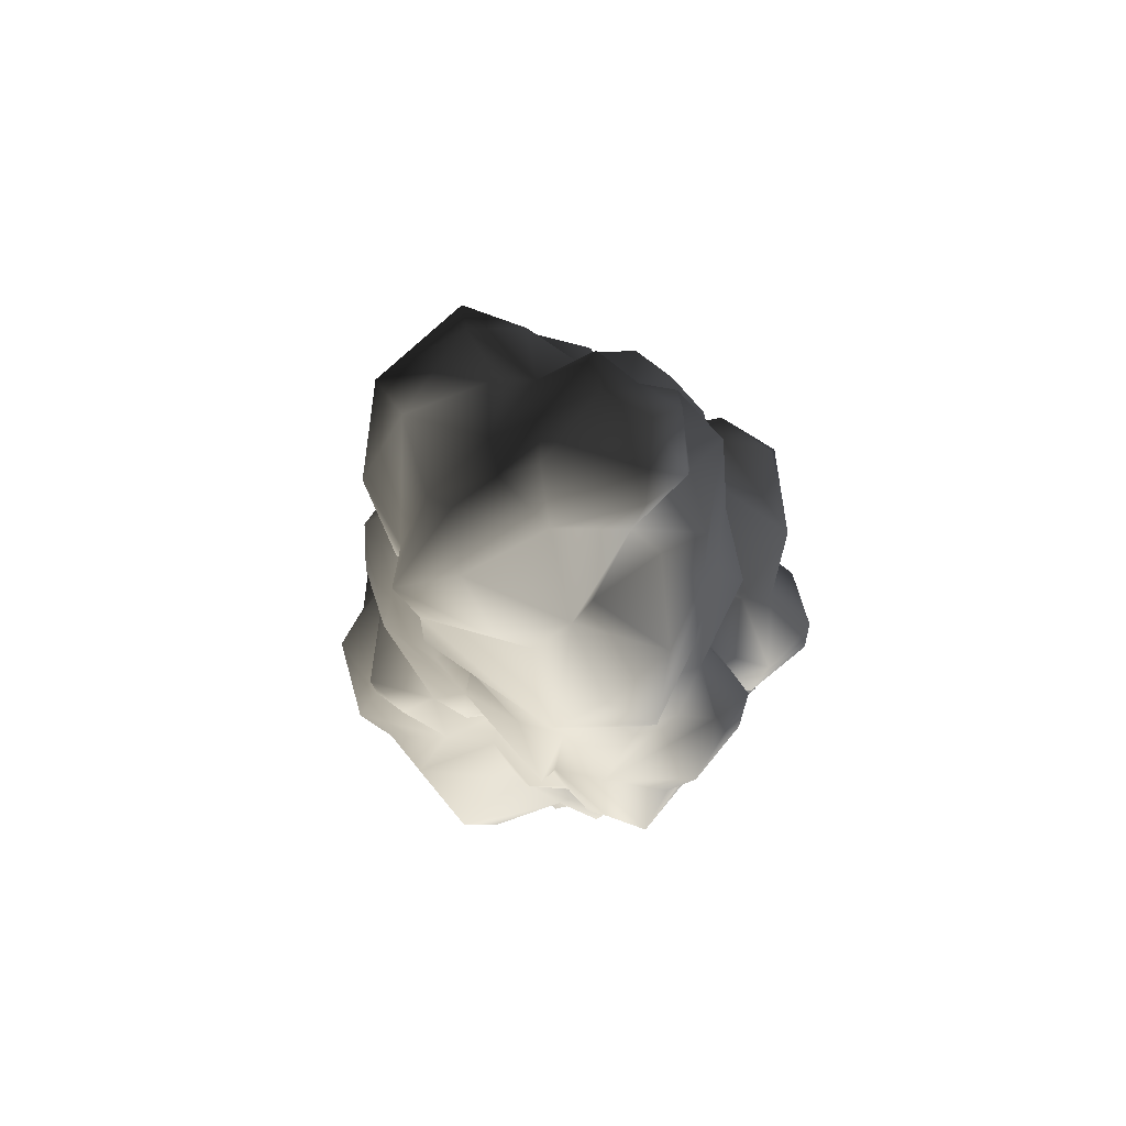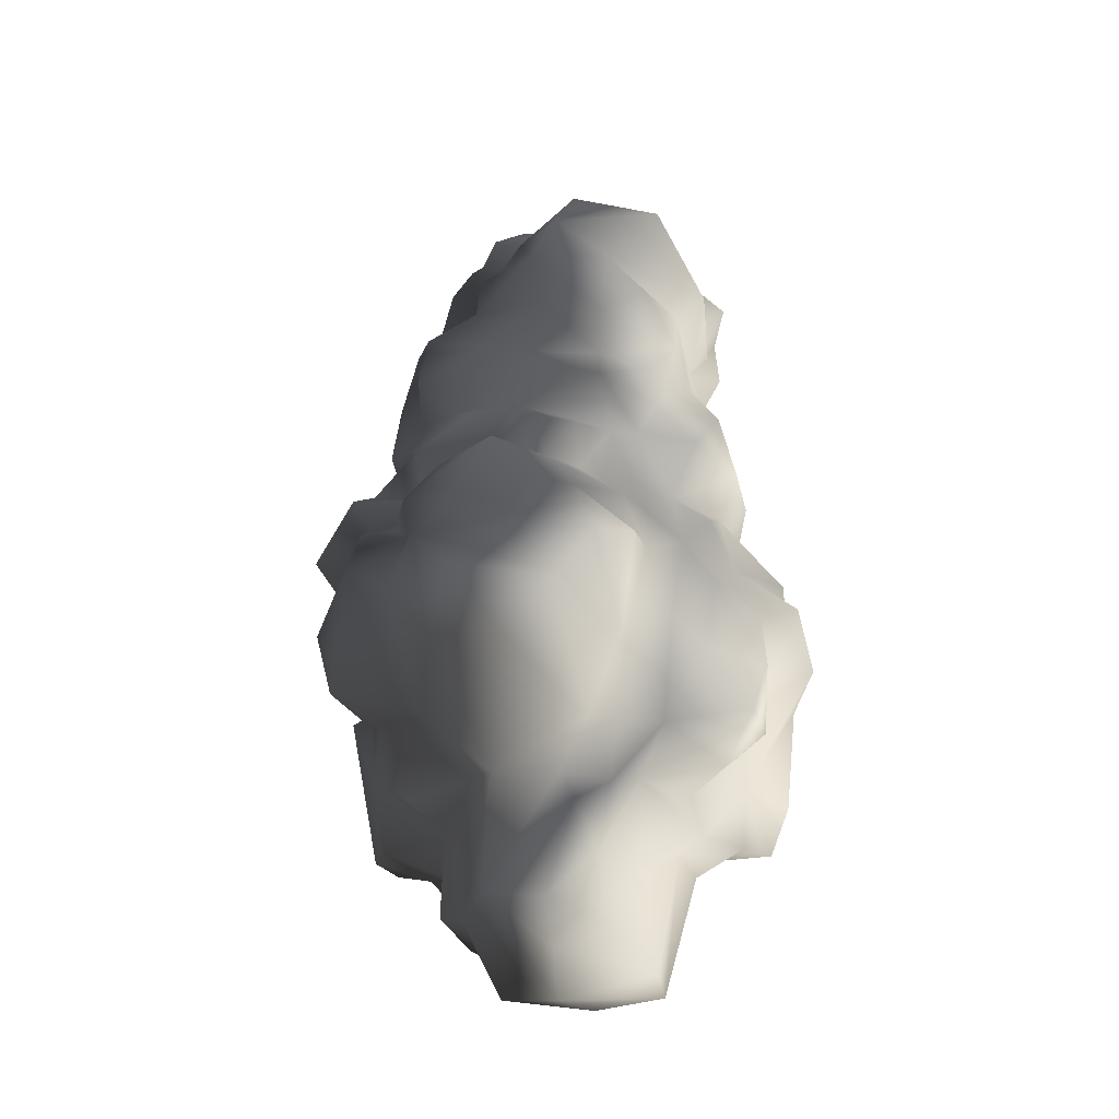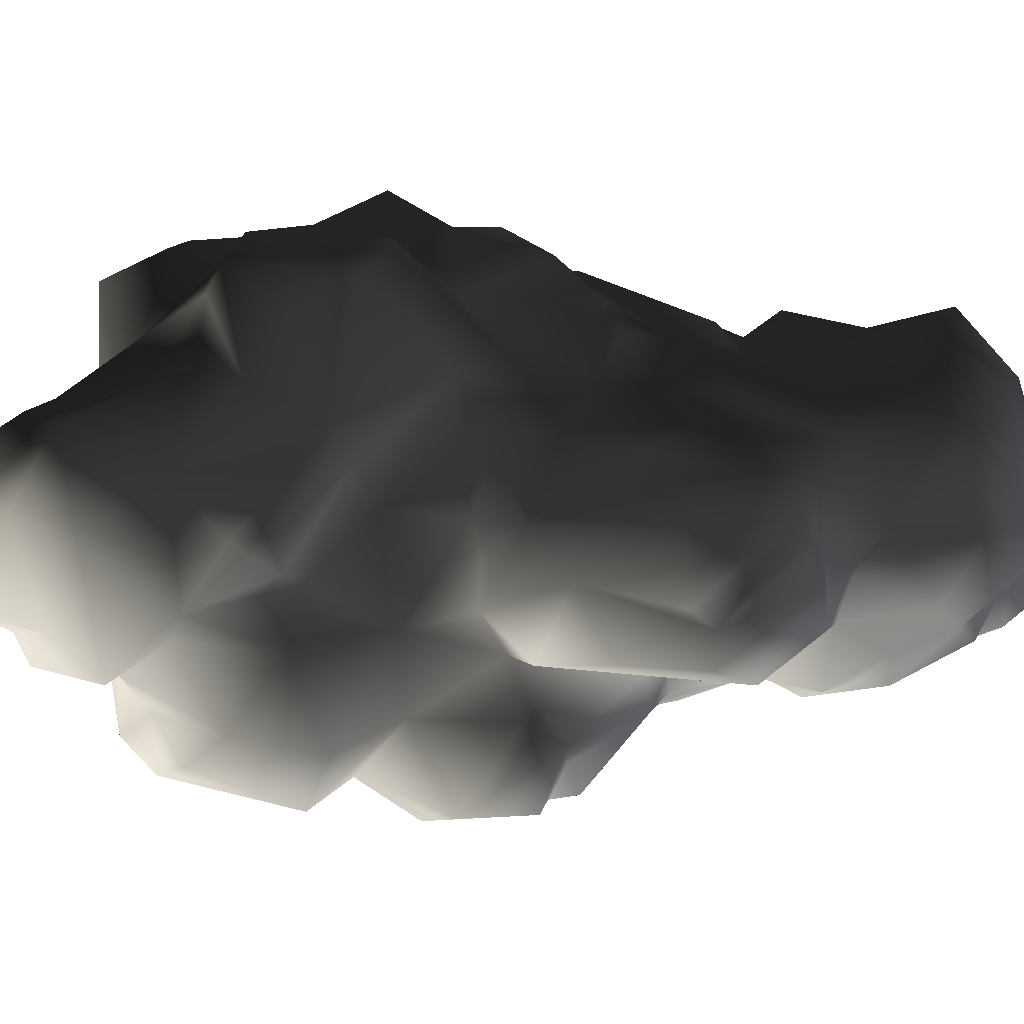
<metadata>
{"format":"obj","ext":"obj","renderer":"f3d","projection":"perspective","resolution":1024,"background":"white","views":[{"elev":75.3,"azim":75.9,"up":"+Y"},{"elev":-35.3,"azim":-73.7,"up":"+Y"},{"elev":-1.2,"azim":67.5,"up":"+Z"}]}
</metadata>
<code>
v -0.8386 2.104 1.694
v -0.2742 2.404 1.439
v 0.08997 1.603 1.749
v -0.7567 2.614 1.394
v -1.312 2.049 1.157
v 0.7363 2.486 1.321
v 1.046 2.077 1.13
v 0.8911 1.476 1.439
v -0.52 1.075 1.585
v 0.8365 2.778 0.8022
v 0.3722 2.951 1.094
v -1.066 1.676 1.503
v -0.5382 1.567 1.795
v -0.957 1.121 1.212
v -1.185 1.84 0.9479
v 1.164 1.485 1.166
v 1.192 1.731 0.784
v 1.155 1.248 0.8113
v -0.2833 3.251 1.303
v -0.01928 2.796 1.385
v 0.2629 3.679 1.13
v -0.8477 3.533 1.303
v 0.7545 4.826 -1.201
v -0.1103 4.526 -1.592
v 1.073 4.48 -1.091
v 0.8547 4.917 -0.7545
v 0.8911 3.943 -1.31
v 0.1719 4.844 -1.192
v -0.5928 4.717 -1.292
v -0.2105 5.39 -1.201
v -0.2651 3.779 -1.683
v 0.3722 3.952 -1.528
v -0.5109 3.588 -1.465
v -0.8477 4.107 -0.9184
v -0.05569 3.151 -1.428
v 0.5543 2.932 -1.483
v 0.8911 3.333 -1.592
v 0.6817 5.281 -0.5269
v 0.3085 2.286 -1.592
v 0.5269 2.168 -1.301
v 1.055 2.687 -1.091
v 1.547 3.115 -1.019
v 1.501 4.034 -0.9366
v 0.354 5.336 -1.1
v 0.6453 5.8 -0.6453
v -0.1285 5.618 -0.9093
v 0.09907 5.809 0.1103
v -0.4654 5.591 -0.5452
v -0.7021 4.826 -0.9639
v -1.03 4.99 -0.6635
v -0.3834 5.554 -0.008033
v -0.9752 4.753 -0.1082
v -1.157 4.398 -0.5452
v 1.583 3.233 -0.6635
v -0.00107 5.445 0.4563
v 0.5998 5.609 0.1558
v 0.6453 5.8 -0.6453
v -0.4927 4.963 0.4107
v 0.6453 5.8 -0.6453
v 0.6817 5.281 -0.5269
v 0.8001 4.498 1.367
v 1.328 4.635 0.5018
v 1.82 3.925 0.5655
v 1.219 4.862 0.784
v 0.5543 4.771 1.54
v 0.7181 5.272 0.9569
v 0.1628 5.381 0.8932
v -0.1831 4.744 1.066
v 0.05356 4.225 1.385
v 0.2629 3.679 1.13
v 1.292 5.054 0.1376
v 0.5998 5.609 0.1558
v 0.6817 5.281 -0.5269
v 0.9093 4.07 1.385
v 1.073 3.743 1.103
v 1.601 2.932 0.7202
v 1.037 2.96 1.039
v 1.046 2.077 1.13
v 2.056 2.077 0.6201
v 1.192 1.731 0.784
v 1.938 1.867 0.4562
v 0.3722 2.951 1.094
v 0.8365 2.778 0.8022
v 1.838 3.051 0.347
v 1.984 3.315 -0.3085
v 1.11 4.917 -0.08998
v 0.8547 4.917 -0.7545
v 1.947 4.107 0.4745
v 2.129 4.052 -0.4177
v 1.501 4.034 -0.9366
v 1.583 3.233 -0.6635
v 1.92 4.507 -0.008045
v 1.665 4.753 -0.6271
v 1.073 4.48 -1.091
v 0.8547 4.917 -0.7545
v 1.11 4.917 -0.08998
v 1.938 1.867 0.4562
v 2.056 2.077 0.6201
v -0.4927 4.963 0.4107
v -0.00107 5.445 0.4563
v 0.973 2.104 -1.173
v 1.173 1.694 -1.383
v 1.583 0.5746 -1.328
v 1.756 2.323 -1.492
v 0.973 2.104 -1.173
v 1.055 2.687 -1.091
v 1.993 2.796 -1.073
v 2.457 2.523 -0.7728
v 2.266 2.568 0.05567
v 1.292 0.4927 -1.255
v 1.947 1.066 -1.319
v 2.22 0.6201 -0.7181
v 1.574 0.1467 -0.9275
v 1.947 0.3561 -0.3085
v 2.475 1.33 -0.3267
v 2.193 1.549 -0.9184
v 2.757 2.186 -0.2174
v 2.484 1.785 0.08302
v 1.938 1.867 0.4562
v 1.838 3.051 0.347
v 1.984 3.315 -0.3085
v 1.902 2.942 -0.7181
v 1.583 3.233 -0.6635
v 1.547 3.115 -1.019
v 2.475 2.377 -0.4996
v 2.029 1.849 -1.073
v 2.302 1.13 0.2104
v 1.929 0.6565 0.3561
v 1.192 1.731 0.784
v 1.155 1.248 0.8113
v 1.965 1.858 -1.374
v 1.993 2.796 -1.073
v 1.292 0.4927 -1.255
v 1.583 0.1649 -0.5452
v 1.565 -0.6089 -0.181
v 1.811 -0.008034 -0.272
v 1.401 -0.4086 -1.073
v 1.392 -1.128 -0.7272
v 1.619 -0.07176 0.784
v 1.801 -0.9275 0.06478
v 1.829 -1.055 0.3925
v 1.838 -0.8456 1.458
v 1.237 -0.3631 1.776
v 0.973 -1.437 1.831
v 1.838 -1.446 1.103
v 1.492 -1.61 0.6929
v 1.346 -1.729 1.567
v 1.492 -1.61 0.6929
v 1.583 0.1649 -0.5452
v 0.272 -1.528 1.558
v 0.7727 -0.4814 1.986
v 0.5361 -0.181 2.25
v -0.2105 -0.9275 1.858
v -0.2105 0.083 2.259
v 0.4632 0.3743 2.004
v -0.52 0.4472 1.713
v 0.4177 0.7931 2.031
v -0.52 1.075 1.585
v 0.8911 1.476 1.439
v 1.055 0.1831 1.412
v 1.155 1.248 0.8113
v 1.292 0.4745 0.957
v 0.8638 1.048 1.776
v 1.811 0.4562 0.7021
v -0.6019 -0.1992 1.958
v -0.7749 0.1558 1.622
v -1.339 -0.2265 1.694
v -1.358 0.2833 1.394
v -1.303 -0.9184 1.549
v -0.6383 -0.7728 2.004
v -1.021 -1.465 1.913
v -1.321 -1.656 1.148
v -0.5018 -1.437 1.922
v -1.103 0.6565 1.622
v -0.957 1.121 1.212
v -1.74 -0.8001 1.348
v -1.794 -0.05355 1.148
v -1.849 -0.9821 0.9023
v -0.3197 -1.892 1.139
v -1.012 -2.02 1.631
v -1.002 -2.02 0.8295
v -1.002 -2.02 0.8295
v -1.403 -1.628 0.7203
v -0.9661 -1.974 0.5473
v -1.157 -1.892 0.1194
v -0.3197 -1.892 1.139
v 0.2811 -1.993 1.121
v 1.046 -1.765 1.358
v 0.5816 -2.011 0.8022
v 1.246 -1.911 0.8204
v -1.439 1.703 0.7294
v -1.421 0.6565 1.066
v -1.494 0.9297 0.6474
v -1.185 1.84 0.9479
v -0.957 1.121 1.212
v 1.911 0.1285 0.2469
v 1.929 0.6565 0.3561
v 1.947 0.3561 -0.3085
v 1.574 0.1467 -0.9275
v -1.421 0.6565 1.066
v -0.1831 4.744 1.066
v -0.9023 4.89 1.103
v -0.4927 4.963 0.4107
v 0.05356 4.225 1.385
v -0.7385 3.843 1.585
v -1.385 4.571 1.257
v -1.722 3.797 0.784
v -2.068 4.098 0.3288
v -1.54 4.89 0.3834
v -0.9843 4.999 0.2287
v -1.649 4.253 -0.181
v -0.9752 4.753 -0.1082
v -0.8477 3.533 1.303
v -1.886 3.843 0.01929
v -0.02838 3.633 1.449
v -0.2833 3.251 1.303
v 0.2629 3.679 1.13
v -1.157 4.398 -0.5452
v -1.312 2.049 1.157
v -1.594 2.277 1.13
v -1.23 2.796 1.367
v -0.7567 2.614 1.394
v -0.8477 3.533 1.303
v -1.722 3.206 1.185
v -1.722 3.797 0.784
v -2.122 2.714 0.8204
v -1.886 3.843 0.01929
v -1.977 3.078 0.1376
v -1.549 3.497 -0.6817
v -1.376 4.098 -0.709
v -1.813 2.414 0.7203
v -0.8477 4.107 -0.9184
v -1.53 3.269 -1.21
v -1.913 2.687 -0.5269
v -1.685 2.568 -1.237
v -1.703 2.068 -0.8183
v -1.667 2.113 -0.2356
v -1.804 2.177 0.7112
v -1.439 1.703 0.7294
v -1.221 2.414 -1.364
v -1.148 3.397 -1.456
v -1.012 2.222 -1.756
v -0.5109 3.588 -1.465
v -0.8841 2.942 -1.72
v -1.54 1.822 -1.273
v -0.3743 2.059 -1.801
v -0.05569 3.151 -1.428
v 0.3085 2.286 -1.592
v -0.8295 1.895 -1.993
v -1.33 1.348 -1.283
v -1.722 1.685 -0.4541
v -1.876 1.904 -0.5907
v -1.185 1.84 0.9479
v -1.157 4.398 -0.5452
v 0.8911 -3.049 0.4927
v -0.1922 -3.094 0.3561
v -0.1922 -2.557 0.6565
v -0.8568 -2.603 0.4016
v -0.9205 -3.03 -0.08997
v -0.2924 -3.231 -0.1992
v 0.2629 -3.504 -0.3176
v -0.8568 -2.867 -0.7181
v -1.212 -2.248 0.2651
v 0.354 -3.386 -0.9002
v -0.3015 -2.848 -1.091
v -1.376 -1.956 -0.4632
v -1.157 -1.892 0.1194
v 1.182 -3.222 -0.2174
v 0.5543 -2.821 -1.082
v 1.037 -2.493 -1.446
v 1.601 -2.985 0.3834
v 0.5816 -2.011 0.8022
v 1.246 -1.911 0.8204
v 1.72 -2.229 0.04657
v 1.565 -2.83 -0.4177
v 1.492 -2.075 -0.9457
v 1.865 -1.847 -0.4359
v 1.829 -1.437 -0.6635
v 1.392 -1.128 -0.7272
v 1.801 -0.9275 0.06478
v 2.047 -1.446 0.02837
v 1.829 -1.055 0.3925
v 1.492 -1.61 0.6929
v -0.1922 -2.739 -1.346
v 0.6908 -2.302 -1.392
v 0.2447 -2.147 -1.31
v -0.5655 -2.065 -1.192
v -1.148 -1.847 -0.7545
v -0.3197 -1.892 1.139
v 0.2811 -1.993 1.121
v -1.002 -2.02 0.8295
v -0.9661 -1.974 0.5473
v 1.301 0.9661 -1.938
v 0.7454 1.904 -1.738
v 0.6453 1.248 -2.12
v 0.1355 1.585 -2.402
v -0.3743 2.059 -1.801
v 1.173 1.694 -1.383
v 1.292 0.4927 -1.255
v 0.9548 0.8932 -2.475
v 1.037 0.1831 -2.475
v 0.2356 0.2105 -2.557
v 0.2994 -0.3449 -2.184
v 0.9366 -0.1719 -1.729
v -0.4471 -0.4996 -2.002
v -0.6019 0.2013 -1.911
v 0.2629 0.7476 -2.32
v -0.875 1.13 -2.584
v -1.194 0.4654 -2.002
v -0.7021 1.676 -2.439
v -0.8295 1.895 -1.993
v -1.203 1.594 -2.075
v -1.394 0.7385 -1.583
v -1.33 1.348 -1.283
v -0.8295 1.895 -1.993
v 0.9366 -0.1719 -1.729
v 1.419 0.5655 -1.756
v 1.401 -0.4086 -1.073
v 1.574 0.1467 -0.9275
v 0.5269 2.168 -1.301
v 0.3085 2.286 -1.592
v 0.973 2.104 -1.173
v 0.9366 -1.556 -1.829
v 1.456 -1.283 -1.201
v 1.164 -0.8547 -1.984
v 1.401 -0.4086 -1.073
v 1.009 -2.011 -1.137
v 0.9366 -0.1719 -1.729
v 1.492 -2.075 -0.9457
v 0.4359 -0.791 -2.439
v 0.5998 -1.801 -2.084
v 1.037 -2.493 -1.446
v 0.2994 -0.3449 -2.184
v -0.3561 -0.5543 -2.275
v 0.1537 -1.865 -2.157
v -0.8841 -1.565 -1.82
v -0.4471 -0.4996 -2.002
v -0.3015 -2.029 -1.883
v -0.5655 -2.065 -1.192
v 0.2447 -2.147 -1.31
v 0.445 -1.984 -1.683
v -1.103 -1.956 -1.374
v -1.148 -1.847 -0.7545
v -1.458 -1.292 -1.483
v -0.8841 -0.9912 -1.838
v 0.6908 -2.302 -1.392
v 1.392 -1.128 -0.7272
v -2.605 0.3834 0.2833
v -2.632 0.2469 -0.5907
v -2.596 0.9661 -0.1355
v -3.042 -0.3631 0.0648
v -1.931 1.148 0.2013
v -2.049 1.139 -0.2174
v -2.104 1.558 0.04659
v -1.667 2.113 -0.2356
v -2.687 0.1558 0.6838
v -2.86 -0.5269 0.9296
v -2.905 -1 0.5746
v -1.849 -0.9821 0.9023
v -1.776 -1.756 0.5473
v -2.732 -1.364 0.03748
v -3.206 -0.8638 -0.3176
v -2.687 -1.219 -0.6635
v -1.376 -1.956 -0.4632
v -1.776 -1.756 0.5473
v -1.157 -1.892 0.1194
v -1.403 -1.628 0.7203
v -1.403 -1.628 0.7203
v -2.905 -0.2538 -0.7818
v -1.922 -1.583 -0.973
v -2.623 -0.6089 -1.119
v -1.576 -0.9548 -2.029
v -2.313 -0.08996 -1.647
v -1.458 -1.292 -1.483
v -0.8841 -0.9912 -1.838
v -1.148 -1.847 -0.7545
v -1.521 -0.2356 -2.229
v -2.514 0.001064 -0.9457
v -0.4471 -0.4996 -2.002
v -0.6019 0.2013 -1.911
v -1.194 0.4654 -2.002
v -2.14 0.4198 -1.583
v -2.259 0.3015 -1.201
v -1.649 0.9843 -1.1
v -1.394 0.7385 -1.583
v -1.33 1.348 -1.283
v -2.468 0.4927 -1.037
v -1.804 1.121 -0.6635
v -1.722 1.685 -0.4541
v -2.341 0.9296 -0.7636
v -1.895 1.54 0.4836
v -1.439 1.703 0.7294
v -1.849 0.9934 0.5109
v -1.494 0.9297 0.6474
v -2.013 0.4745 0.9752
v -1.421 0.6565 1.066
v -1.794 -0.05355 1.148
v -2.35 -0.2356 1.166
g Rock_group_11_LOD0_12448_11
f 1 3 2
f 1 2 4
f 5 1 4
f 3 6 2
f 6 3 7
f 8 7 3
f 8 3 9
f 6 7 10
f 6 10 11
f 2 6 11
f 12 1 5
f 1 12 13
f 1 13 3
f 3 13 9
f 13 12 14
f 9 13 14
f 12 15 14
f 5 15 12
f 7 8 16
f 7 16 17
f 17 16 18
f 8 18 16
f 4 20 19
f 11 19 20
f 11 21 19
f 11 20 2
f 20 4 2
f 4 19 22
f 23 25 24
f 23 26 25
f 24 25 27
f 23 24 28
f 24 29 28
f 30 28 29
f 29 24 31
f 31 24 32
f 32 24 27
f 33 29 31
f 34 29 33
f 35 31 32
f 31 35 33
f 35 32 36
f 36 32 37
f 27 37 32
f 38 23 28
f 26 23 38
f 39 35 36
f 39 36 40
f 40 36 41
f 36 37 41
f 27 42 37
f 37 42 41
f 27 43 42
f 28 30 44
f 38 44 45
f 44 46 45
f 45 46 47
f 47 46 48
f 48 46 49
f 50 48 49
f 51 48 50
f 47 48 51
f 52 51 50
f 50 53 52
f 49 53 50
f 53 49 34
f 42 43 54
f 49 29 34
f 29 49 30
f 46 30 49
f 46 44 30
f 47 51 55
f 55 56 47
f 57 47 56
f 55 51 58
f 52 58 51
f 56 60 59
f 61 63 62
f 64 61 62
f 65 61 64
f 66 65 64
f 65 66 67
f 67 68 65
f 65 68 69
f 65 69 70
f 70 61 65
f 66 64 71
f 62 71 64
f 67 66 72
f 72 66 71
f 71 73 72
f 61 70 74
f 74 63 61
f 74 70 75
f 74 75 63
f 63 75 76
f 77 76 75
f 75 70 77
f 77 78 76
f 79 76 78
f 79 78 80
f 81 79 80
f 70 82 77
f 78 77 83
f 77 82 83
f 76 79 84
f 63 76 84
f 85 63 84
f 71 86 73
f 87 73 86
f 88 63 85
f 85 89 88
f 85 90 89
f 91 90 85
f 89 92 88
f 88 92 71
f 71 92 93
f 93 92 89
f 89 94 93
f 89 90 94
f 93 94 95
f 96 93 95
f 93 96 71
f 62 88 71
f 88 62 63
f 84 98 97
f 68 100 99
f 68 67 100
f 67 72 100
f 43 27 25
f 28 44 38
f 101 40 41
f 102 104 103
f 102 105 104
f 105 106 104
f 104 106 107
f 104 107 108
f 108 107 109
f 102 103 110
f 104 111 103
f 111 112 103
f 103 112 113
f 114 113 112
f 115 114 112
f 115 112 116
f 117 115 116
f 118 117 109
f 118 114 115
f 118 115 117
f 119 118 109
f 119 109 120
f 121 120 109
f 109 122 121
f 107 122 109
f 121 122 123
f 122 124 123
f 125 109 117
f 126 125 117
f 126 116 112
f 116 126 117
f 127 114 118
f 119 127 118
f 127 119 128
f 128 114 127
f 128 119 129
f 129 130 128
f 125 126 108
f 109 125 108
f 122 107 124
f 131 108 126
f 131 104 108
f 104 131 111
f 111 131 126
f 111 126 112
f 124 132 106
f 133 103 113
f 113 114 134
f 135 137 136
f 137 135 138
f 136 139 135
f 135 139 140
f 140 138 135
f 139 141 140
f 141 139 142
f 139 143 142
f 144 142 143
f 142 145 141
f 146 141 145
f 142 147 145
f 144 147 142
f 148 145 147
f 137 149 136
f 144 150 147
f 144 151 150
f 144 143 151
f 150 151 152
f 152 153 150
f 152 154 153
f 155 154 152
f 154 155 156
f 157 156 155
f 158 156 157
f 158 157 159
f 155 152 160
f 151 160 152
f 161 159 160
f 160 162 161
f 160 143 162
f 160 151 143
f 159 163 160
f 160 163 155
f 157 163 159
f 157 155 163
f 162 164 161
f 154 165 153
f 165 154 166
f 154 156 166
f 166 167 165
f 167 166 168
f 167 168 169
f 170 167 169
f 165 167 170
f 170 169 171
f 171 169 172
f 170 171 173
f 168 166 174
f 174 175 168
f 158 175 174
f 156 158 174
f 174 166 156
f 168 176 169
f 176 172 169
f 176 168 177
f 176 177 178
f 176 178 172
f 153 170 173
f 153 173 179
f 173 180 179
f 172 180 171
f 173 171 180
f 181 179 180
f 182 180 172
f 172 178 183
f 183 184 172
f 184 182 172
f 185 184 183
f 153 186 150
f 187 150 186
f 188 150 187
f 187 189 188
f 189 190 188
f 147 150 188
f 188 148 147
f 188 190 148
f 170 153 165
f 191 193 192
f 194 191 192
f 195 194 192
f 196 164 139
f 197 164 196
f 164 197 161
f 162 139 164
f 162 143 139
f 197 196 198
f 196 136 198
f 196 139 136
f 136 149 198
f 137 199 149
f 200 168 175
f 200 177 168
f 201 203 202
f 201 202 204
f 204 202 205
f 202 206 205
f 205 206 207
f 206 208 207
f 206 209 208
f 206 202 209
f 210 209 202
f 210 202 203
f 209 211 208
f 212 211 209
f 212 209 210
f 203 212 210
f 205 207 213
f 211 214 208
f 207 208 214
f 204 205 215
f 205 216 215
f 205 213 216
f 216 217 215
f 204 215 217
f 214 211 218
f 218 211 212
f 219 221 220
f 221 219 222
f 222 223 221
f 221 223 224
f 225 224 223
f 221 224 226
f 224 225 226
f 225 227 226
f 226 227 228
f 228 227 229
f 227 230 229
f 221 226 231
f 228 231 226
f 220 221 231
f 229 230 232
f 233 229 232
f 234 229 233
f 234 231 228
f 229 234 228
f 235 234 233
f 235 236 234
f 234 236 237
f 234 237 238
f 231 234 238
f 238 237 239
f 236 235 240
f 235 241 240
f 233 241 235
f 232 241 233
f 241 242 240
f 240 242 236
f 232 243 241
f 244 241 243
f 241 244 242
f 236 242 245
f 245 242 246
f 243 246 244
f 244 246 242
f 247 246 243
f 248 246 247
f 246 249 245
f 249 250 245
f 251 245 250
f 252 245 251
f 251 237 252
f 239 253 238
f 238 253 219
f 236 245 252
f 237 236 252
f 219 220 238
f 220 231 238
f 230 227 254
f 232 230 254
f 255 257 256
f 257 258 256
f 258 259 256
f 260 255 256
f 259 260 256
f 255 260 261
f 260 262 261
f 262 260 259
f 263 262 259
f 258 263 259
f 264 261 262
f 265 264 262
f 262 266 265
f 267 266 262
f 267 262 263
f 264 268 261
f 264 269 268
f 265 269 264
f 269 270 268
f 261 268 271
f 255 261 271
f 271 272 255
f 273 272 271
f 273 271 274
f 275 274 271
f 270 275 268
f 268 275 271
f 274 275 276
f 270 276 275
f 274 276 277
f 277 276 278
f 278 276 279
f 280 278 279
f 281 278 280
f 277 281 274
f 281 277 278
f 280 282 281
f 274 281 282
f 283 274 282
f 283 273 274
f 284 270 269
f 270 284 285
f 284 286 285
f 287 286 284
f 288 287 284
f 265 284 269
f 288 284 265
f 265 266 288
f 289 291 290
f 290 291 257
f 272 290 257
f 272 257 255
f 291 258 257
f 258 291 292
f 263 258 292
f 292 267 263
f 293 295 294
f 296 294 295
f 296 297 294
f 293 294 298
f 293 298 299
f 300 295 293
f 301 300 293
f 302 300 301
f 302 301 303
f 303 301 304
f 305 302 303
f 302 305 306
f 306 307 302
f 302 307 300
f 307 295 300
f 307 296 295
f 308 307 306
f 296 307 308
f 309 308 306
f 308 310 296
f 296 310 311
f 297 296 311
f 312 310 308
f 312 308 313
f 313 308 309
f 314 312 313
f 312 314 315
f 312 315 310
f 316 301 317
f 299 316 317
f 318 316 299
f 293 317 301
f 293 299 317
f 299 319 318
f 320 294 321
f 297 321 294
f 294 320 322
f 294 322 298
f 323 325 324
f 324 325 326
f 324 327 323
f 325 328 326
f 324 329 327
f 330 328 325
f 325 331 330
f 323 331 325
f 332 327 329
f 330 333 328
f 330 334 333
f 335 334 330
f 331 335 330
f 335 336 334
f 334 336 337
f 333 334 337
f 338 336 335
f 339 336 338
f 338 340 339
f 338 341 340
f 341 338 335
f 335 331 341
f 342 336 339
f 343 342 339
f 344 342 343
f 344 336 342
f 344 345 336
f 345 337 336
f 341 331 323
f 323 346 341
f 340 341 346
f 346 323 327
f 346 327 332
f 324 326 347
f 329 324 347
f 348 350 349
f 351 348 349
f 352 350 348
f 353 350 352
f 354 353 352
f 354 355 353
f 348 356 352
f 351 356 348
f 356 351 357
f 358 357 351
f 358 359 357
f 359 358 360
f 358 361 360
f 358 362 361
f 358 351 362
f 362 363 361
f 361 363 364
f 361 364 365
f 364 366 365
f 366 367 365
f 359 360 368
f 363 362 369
f 364 363 370
f 371 370 363
f 369 371 363
f 372 370 371
f 372 371 373
f 372 374 370
f 372 375 374
f 370 374 376
f 370 376 364
f 372 377 375
f 372 373 377
f 378 373 371
f 369 378 371
f 377 379 375
f 379 377 380
f 377 381 380
f 382 381 377
f 378 382 373
f 373 382 377
f 382 378 383
f 383 384 382
f 385 382 384
f 381 382 385
f 385 384 386
f 387 383 378
f 384 388 386
f 383 388 384
f 389 386 388
f 353 389 388
f 388 350 353
f 388 390 350
f 388 383 390
f 390 387 350
f 390 383 387
f 350 387 349
f 349 387 378
f 353 355 389
f 391 392 355
f 391 393 392
f 392 393 394
f 394 393 395
f 395 396 394
f 396 395 397
f 397 395 356
f 397 356 398
f 397 398 359
f 352 356 395
f 352 395 393
f 393 391 352
f 357 359 398
f 357 398 356
f 391 354 352
f 354 391 355
f 349 369 351
f 369 362 351
f 378 369 349

</code>
